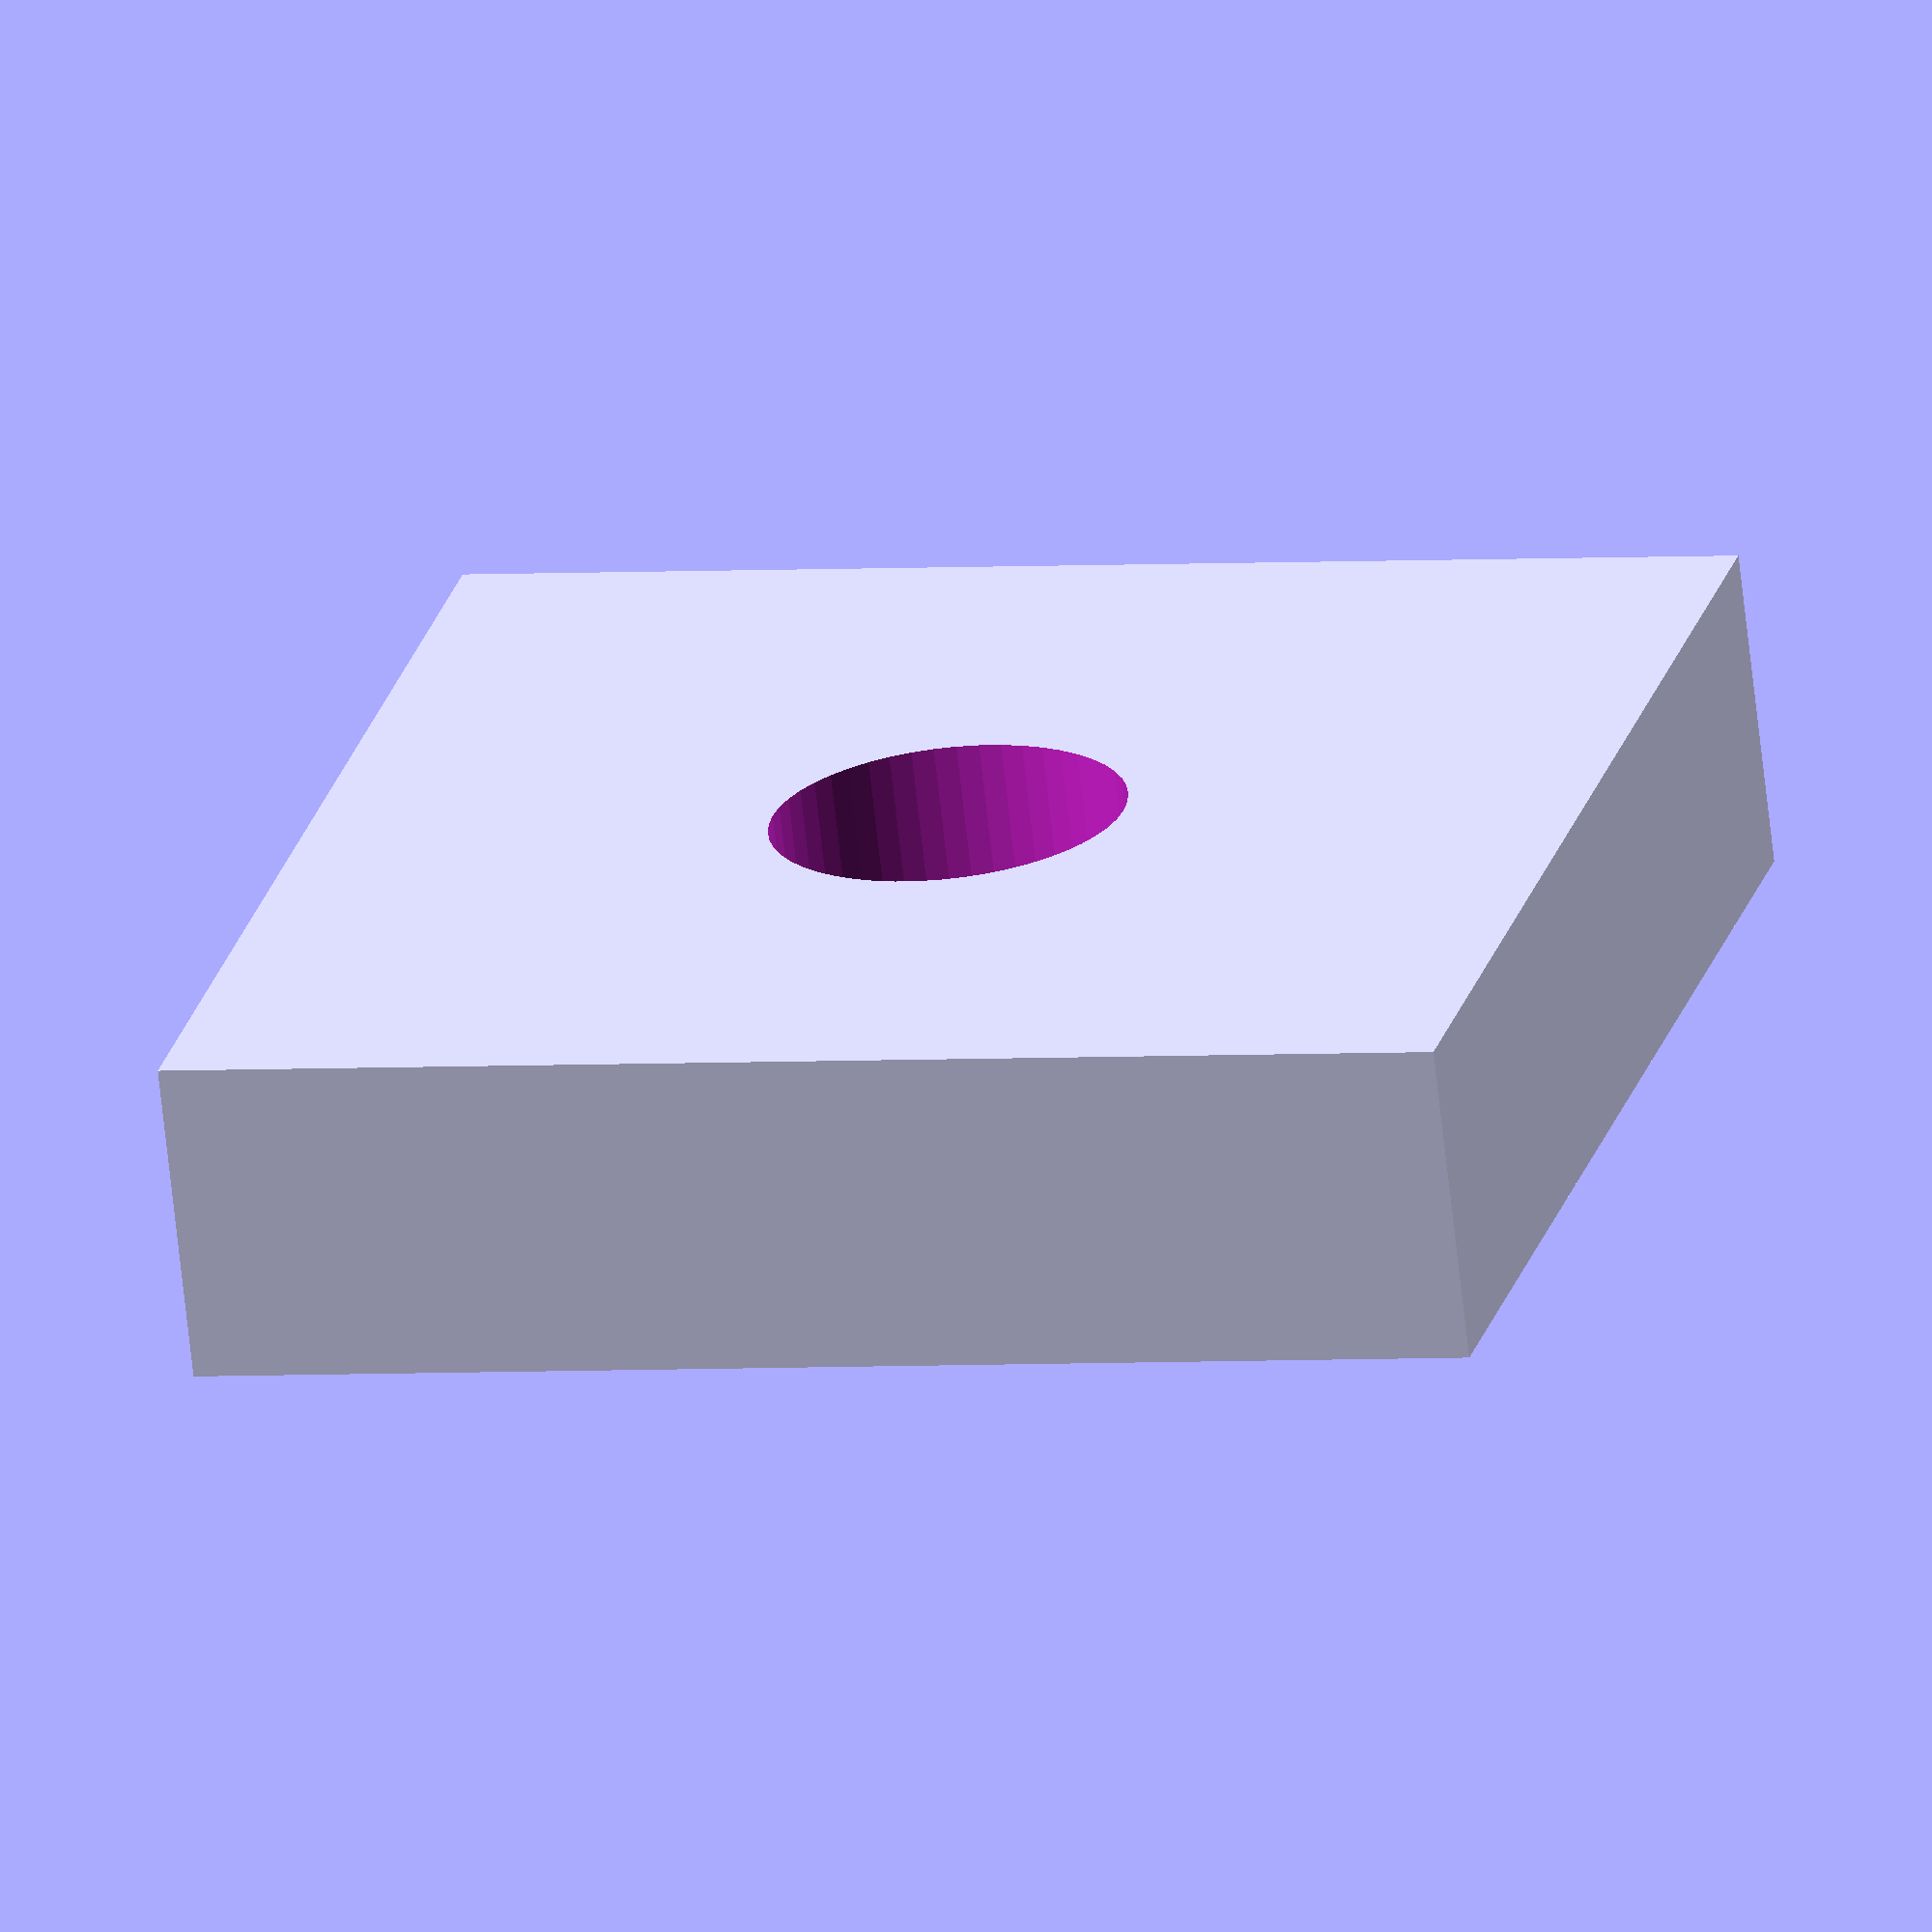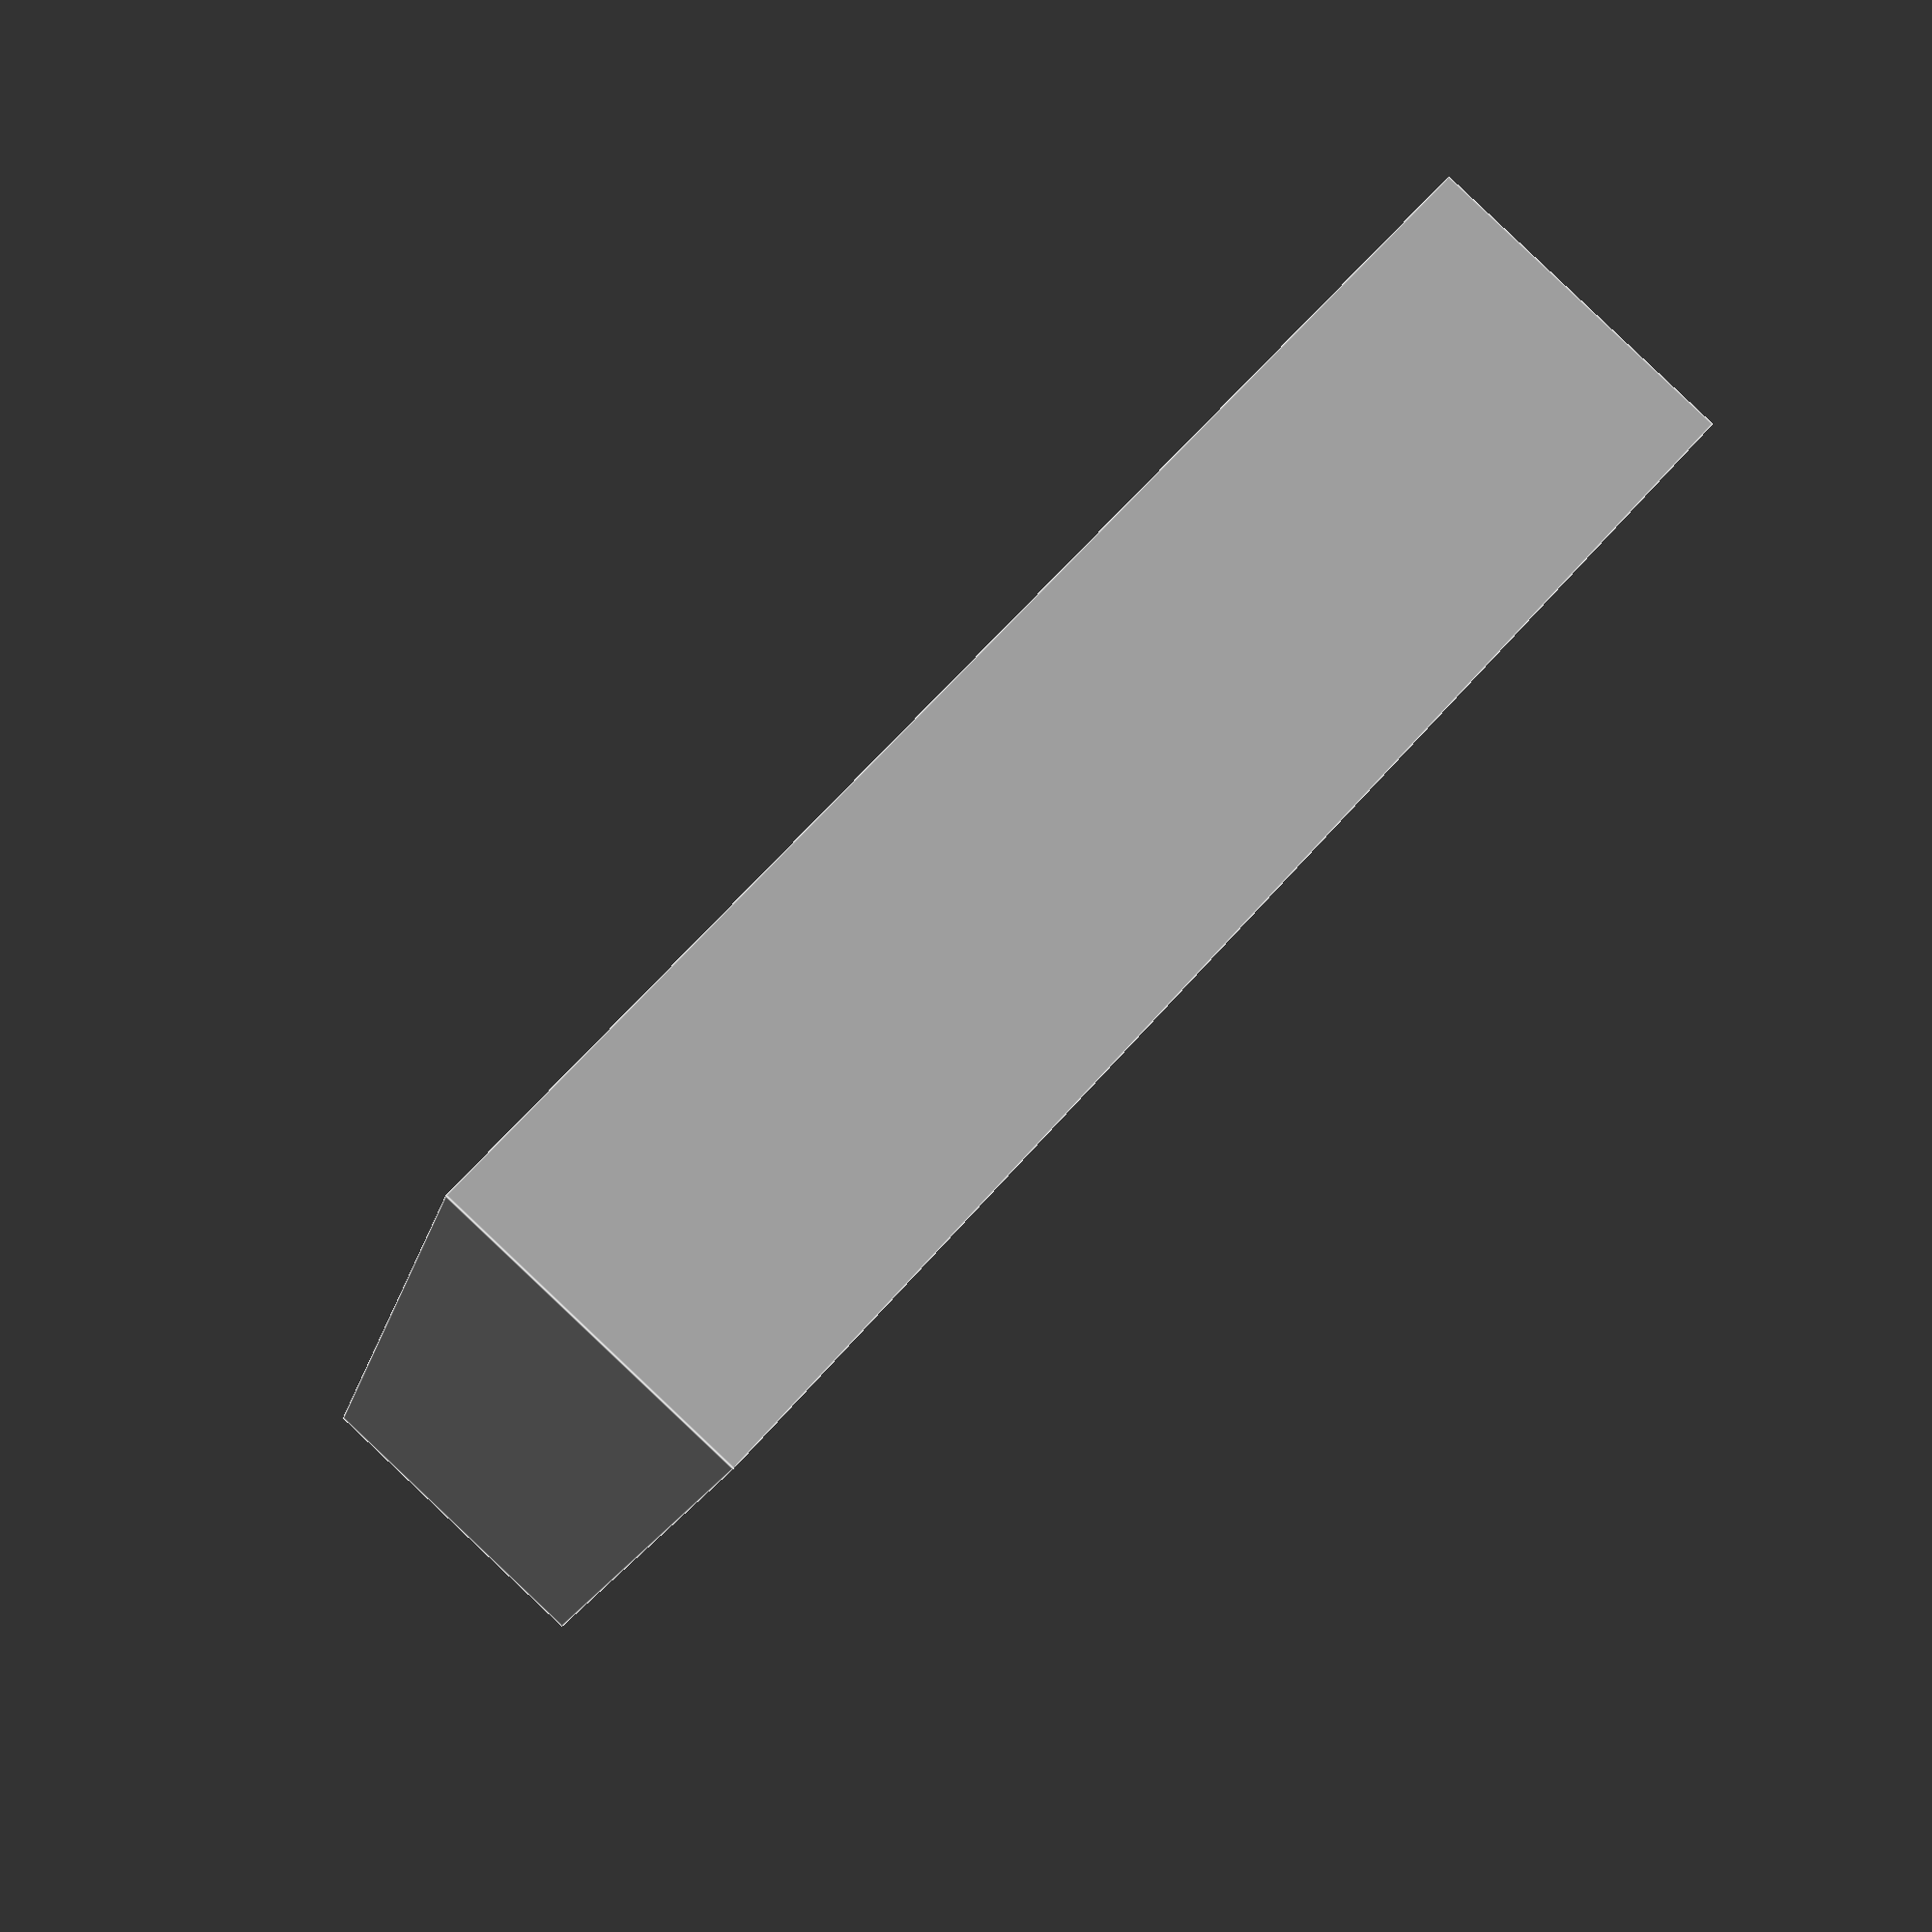
<openscad>
$fn=50;  // REMOVE
LENGTH = 0.1;  // REMOVE
DO = 0.1; // REMOVE

rotate([(C1_ANGLE_AXIS),-1*(C1_ANGLE_VERTICAL),-1*(C1_ANGLE_AZIMUTHAL)])
difference()
{
    translate([(LENGTH)/2,0,0]) cube([(LENGTH),(LENGTH)*4,(LENGTH)*4], center = true);
    rotate([0,90,0]) cylinder(h = (LENGTH)*3, r = (DO)*1.1/2, center = true);
}
</openscad>
<views>
elev=3.2 azim=115.2 roll=104.8 proj=o view=wireframe
elev=193.5 azim=222.3 roll=190.8 proj=p view=edges
</views>
